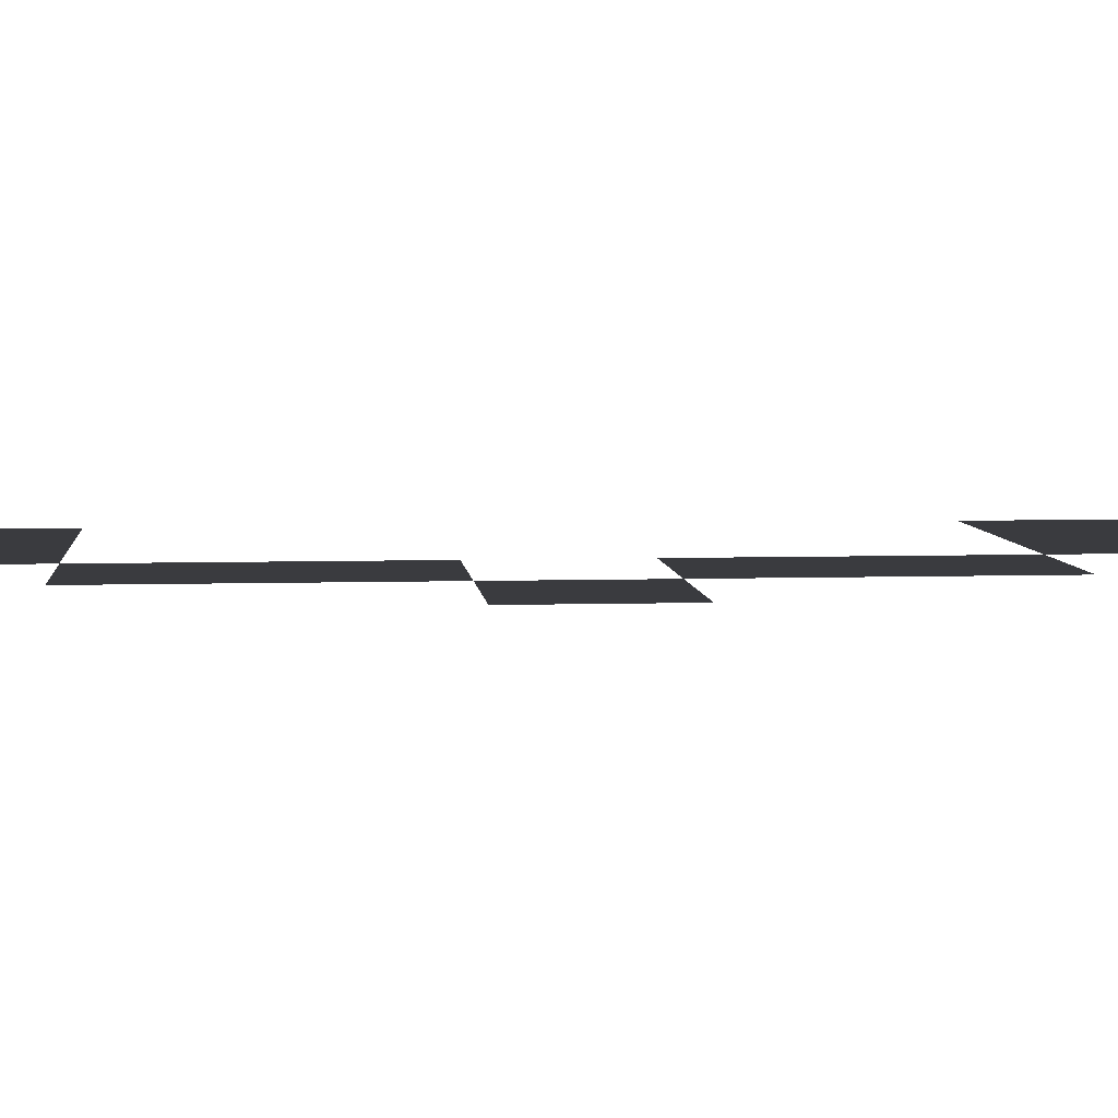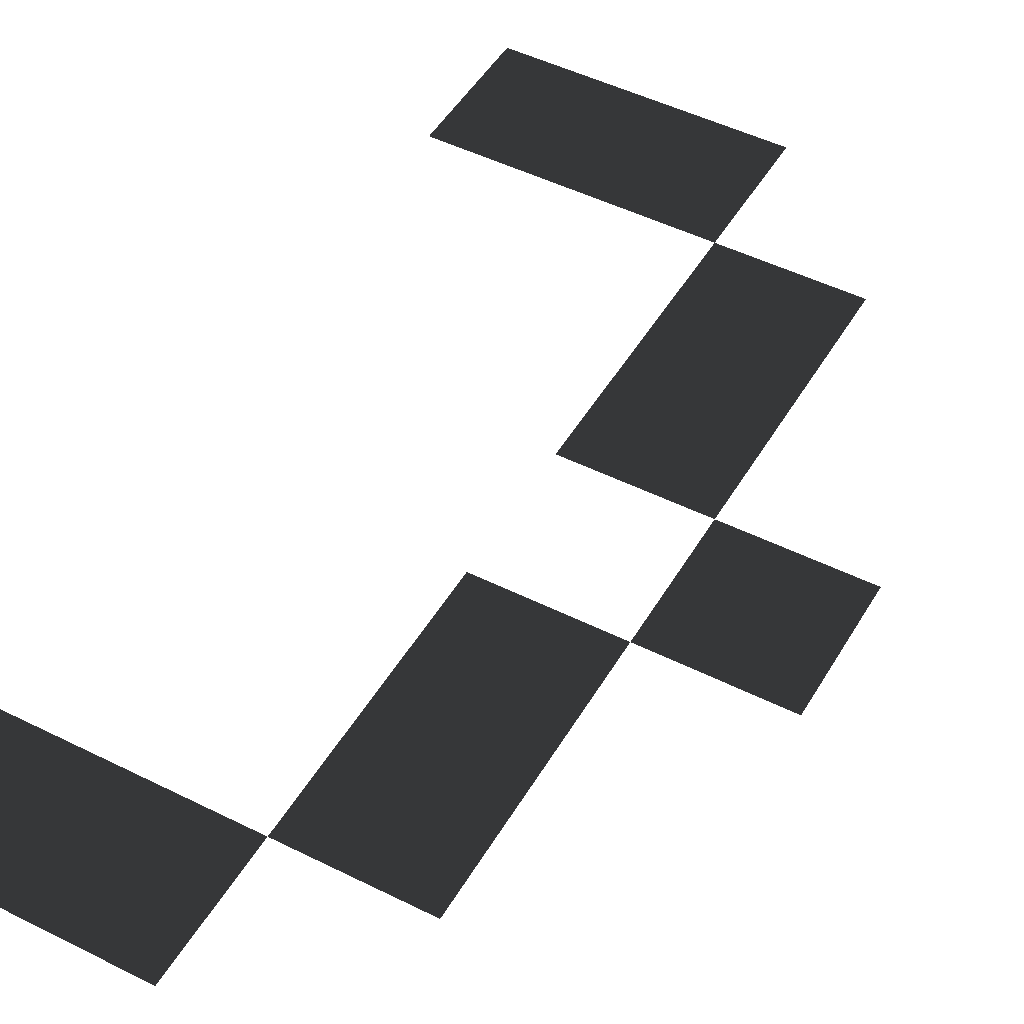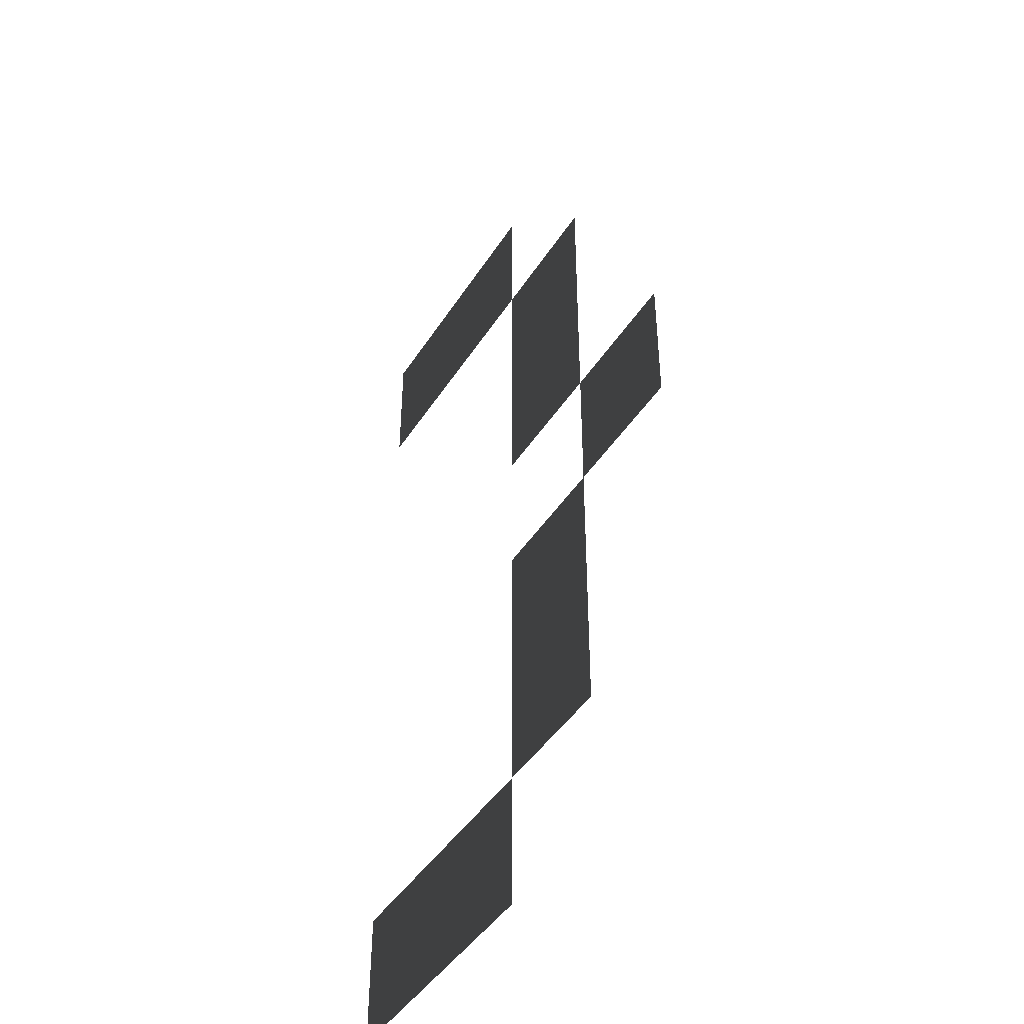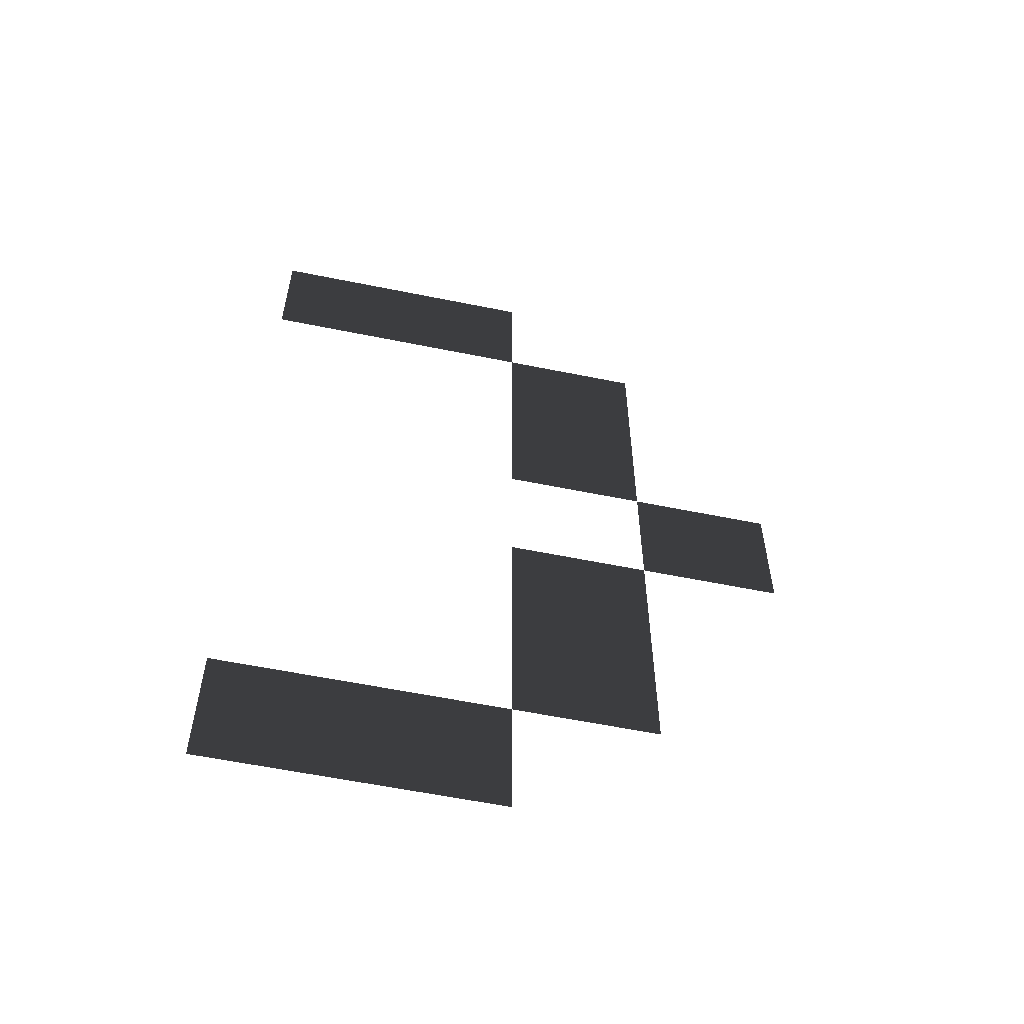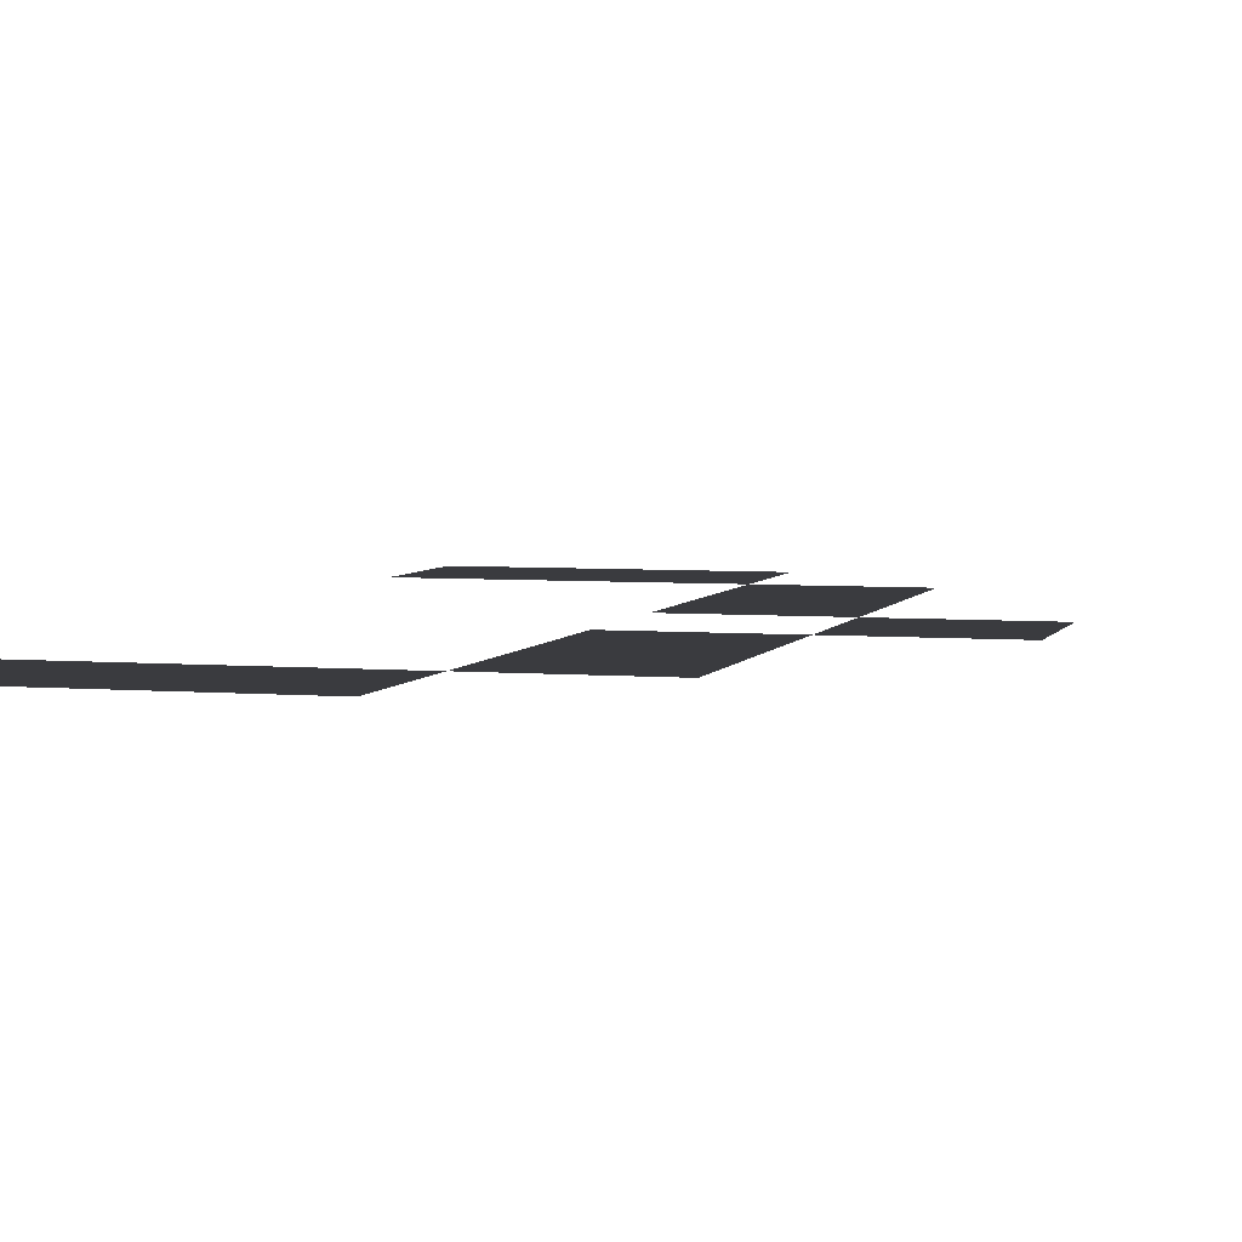
<metadata>
{"format":"obj","ext":"obj","renderer":"f3d","projection":"perspective","resolution":1024,"background":"white","views":[{"elev":5.7,"azim":-95.4,"up":"+Z"},{"elev":48.2,"azim":-150.7,"up":"+Z"},{"elev":-44.4,"azim":-120.5,"up":"+Y"},{"elev":-59.0,"azim":168.2,"up":"+Y"},{"elev":4.6,"azim":-164.4,"up":"+Z"}]}
</metadata>
<code>
v 0 330 -1.4e-05
v 94.29 330 -1.4e-05
v 94.29 235.7 -1e-05
v 0 235.7 -1e-05
v 47.14 282.9 -1.2e-05
v 94.29 330 -1.4e-05
v 188.6 330 -1.4e-05
v 188.6 235.7 -1e-05
v 94.29 235.7 -1e-05
v 141.4 282.9 -1.2e-05
v -94.29 235.7 -1e-05
v 0 235.7 -1e-05
v 0 141.4 -6e-06
v -94.29 141.4 -6e-06
v -47.14 188.6 -8e-06
v -94.29 141.4 -6e-06
v 0 141.4 -6e-06
v 0 47.14 -2e-06
v -94.29 47.14 -2e-06
v -47.14 94.29 -4e-06
v -188.6 47.14 -2e-06
v -94.29 47.14 -2e-06
v -94.29 -47.14 -2e-06
v -188.6 -47.14 -2e-06
v -141.4 0 0
v -94.29 -47.14 -2e-06
v 0 -47.14 -2e-06
v 0 -141.4 -6e-06
v -94.29 -141.4 -6e-06
v -47.14 -94.29 -4e-06
v -94.29 -141.4 -6e-06
v 0 -141.4 -6e-06
v 0 -235.7 -1e-05
v -94.29 -235.7 -1e-05
v -47.14 -188.6 -8e-06
v 0 -235.7 -1e-05
v 94.29 -235.7 -1e-05
v 94.29 -330 -1.4e-05
v 0 -330 -1.4e-05
v 47.14 -282.9 -1.2e-05
v 94.29 -235.7 -1e-05
v 188.6 -235.7 -1e-05
v 188.6 -330 -1.4e-05
v 94.29 -330 -1.4e-05
v 141.4 -282.9 -1.2e-05
g group0
g group1
f 4 2 3
f 2 4 1
f 9 7 8
f 7 9 6
f 14 12 13
f 12 14 11
f 19 17 18
f 17 19 16
f 24 22 23
f 22 24 21
f 29 27 28
f 27 29 26
f 34 32 33
f 32 34 31
f 39 37 38
f 37 39 36
f 44 42 43
f 42 44 41

</code>
